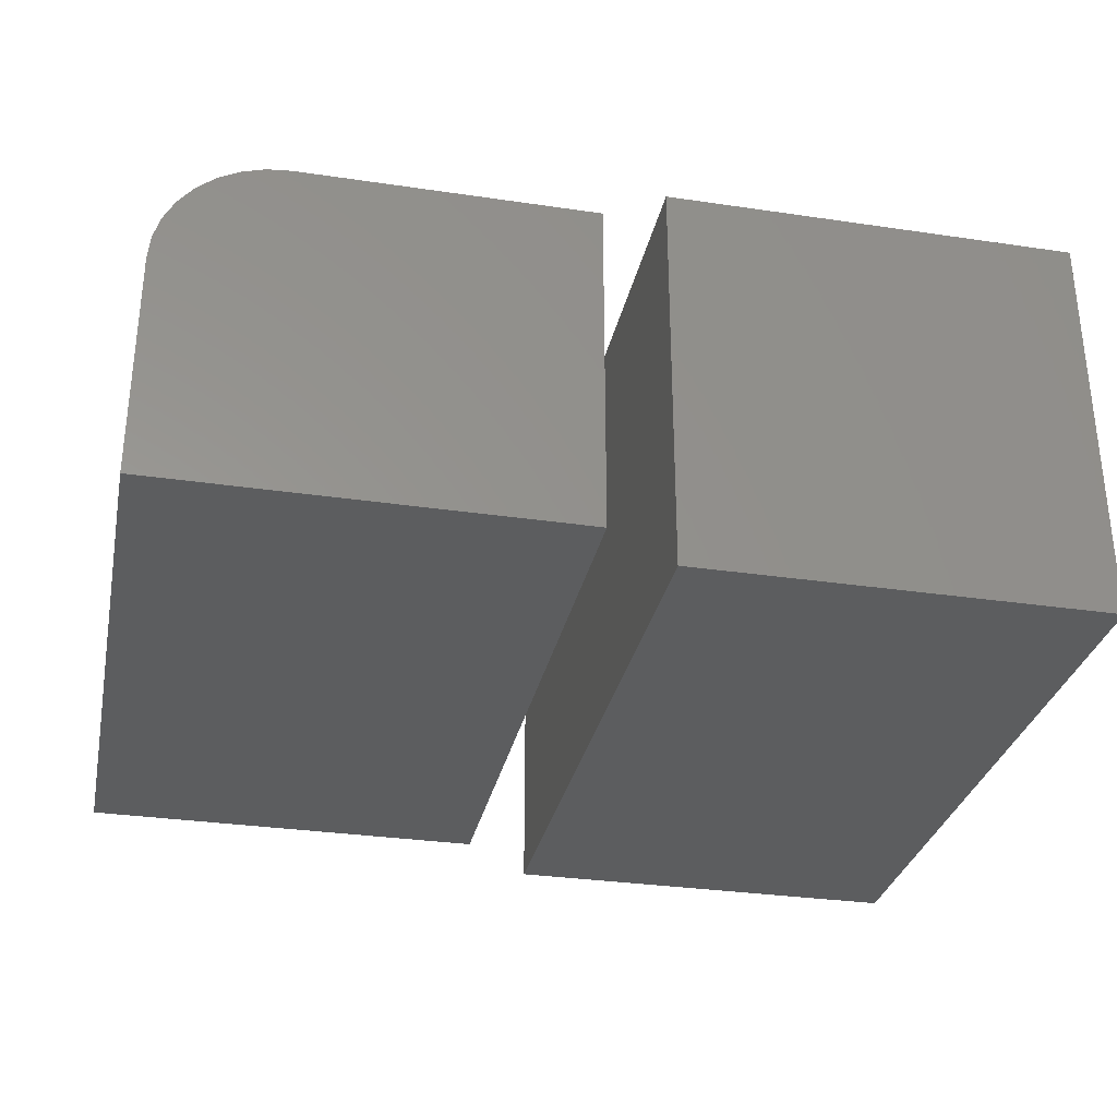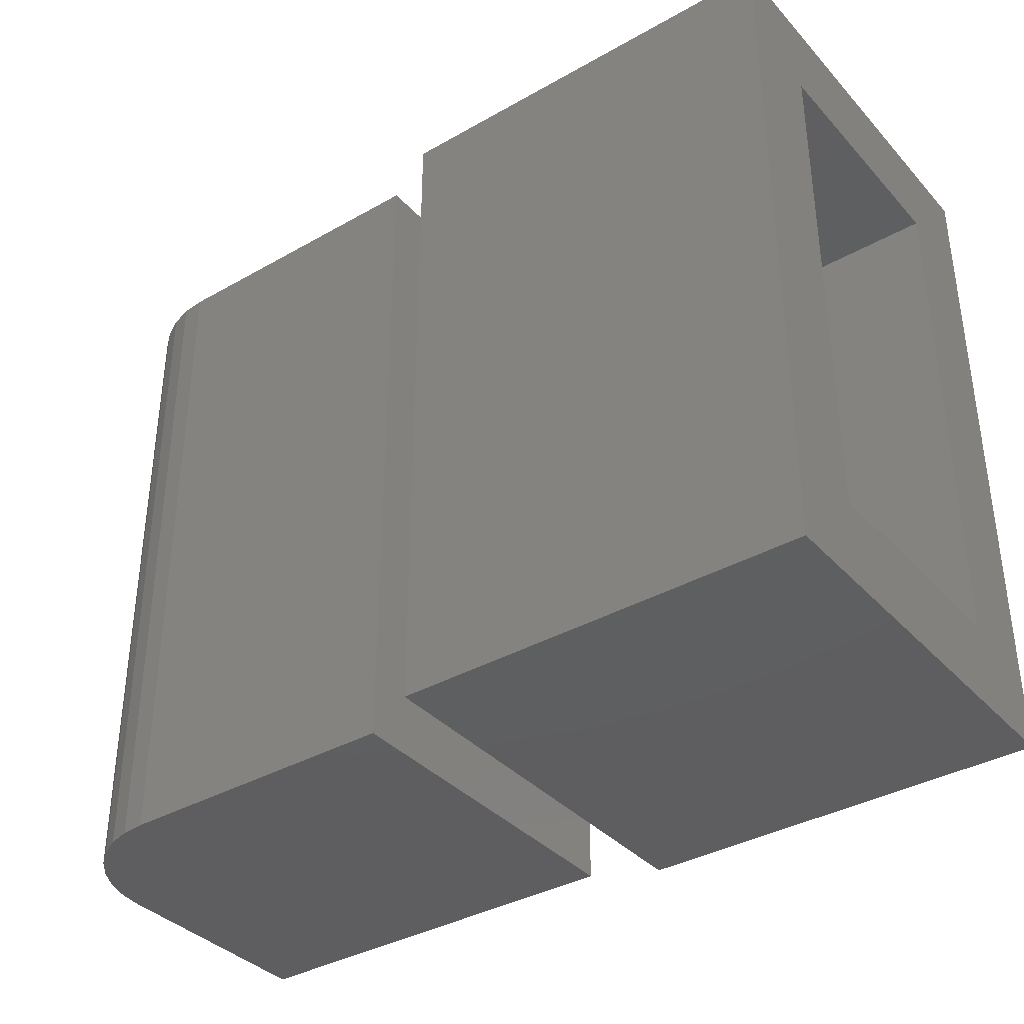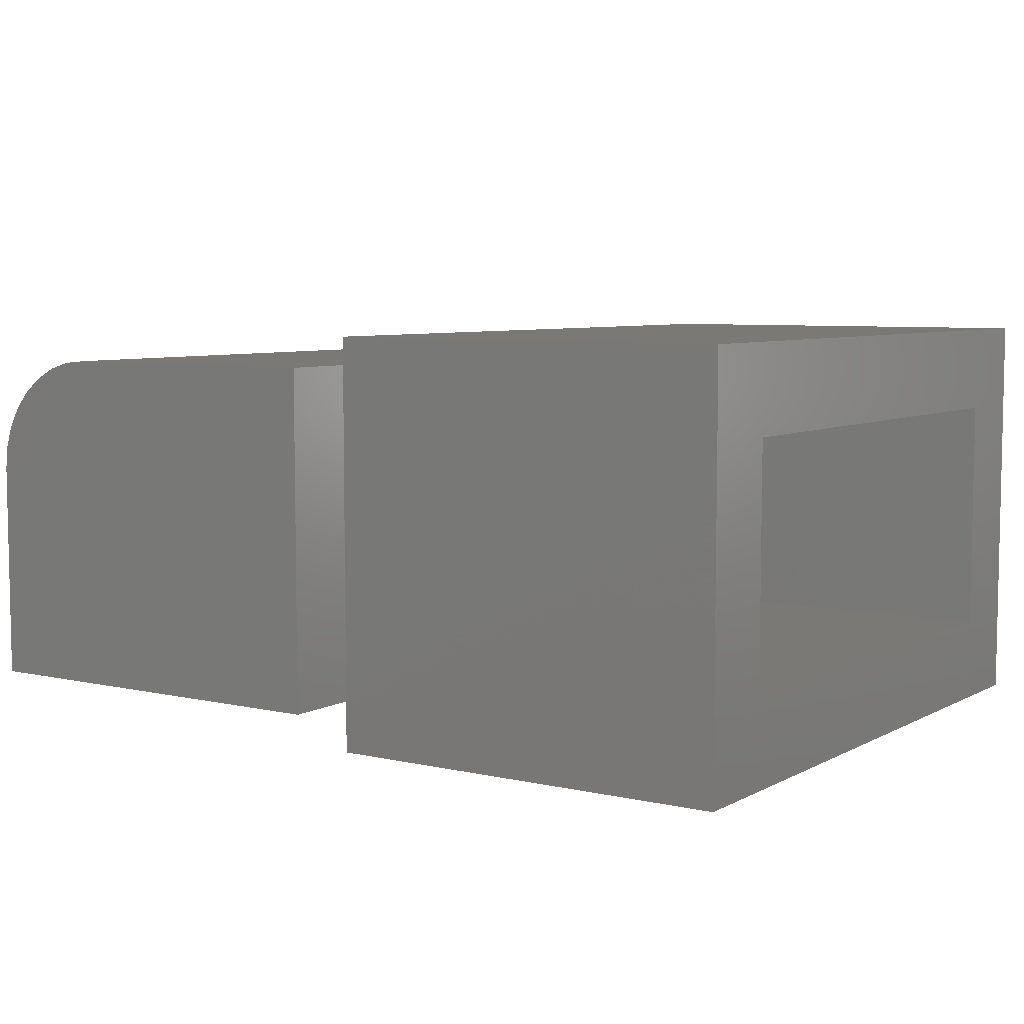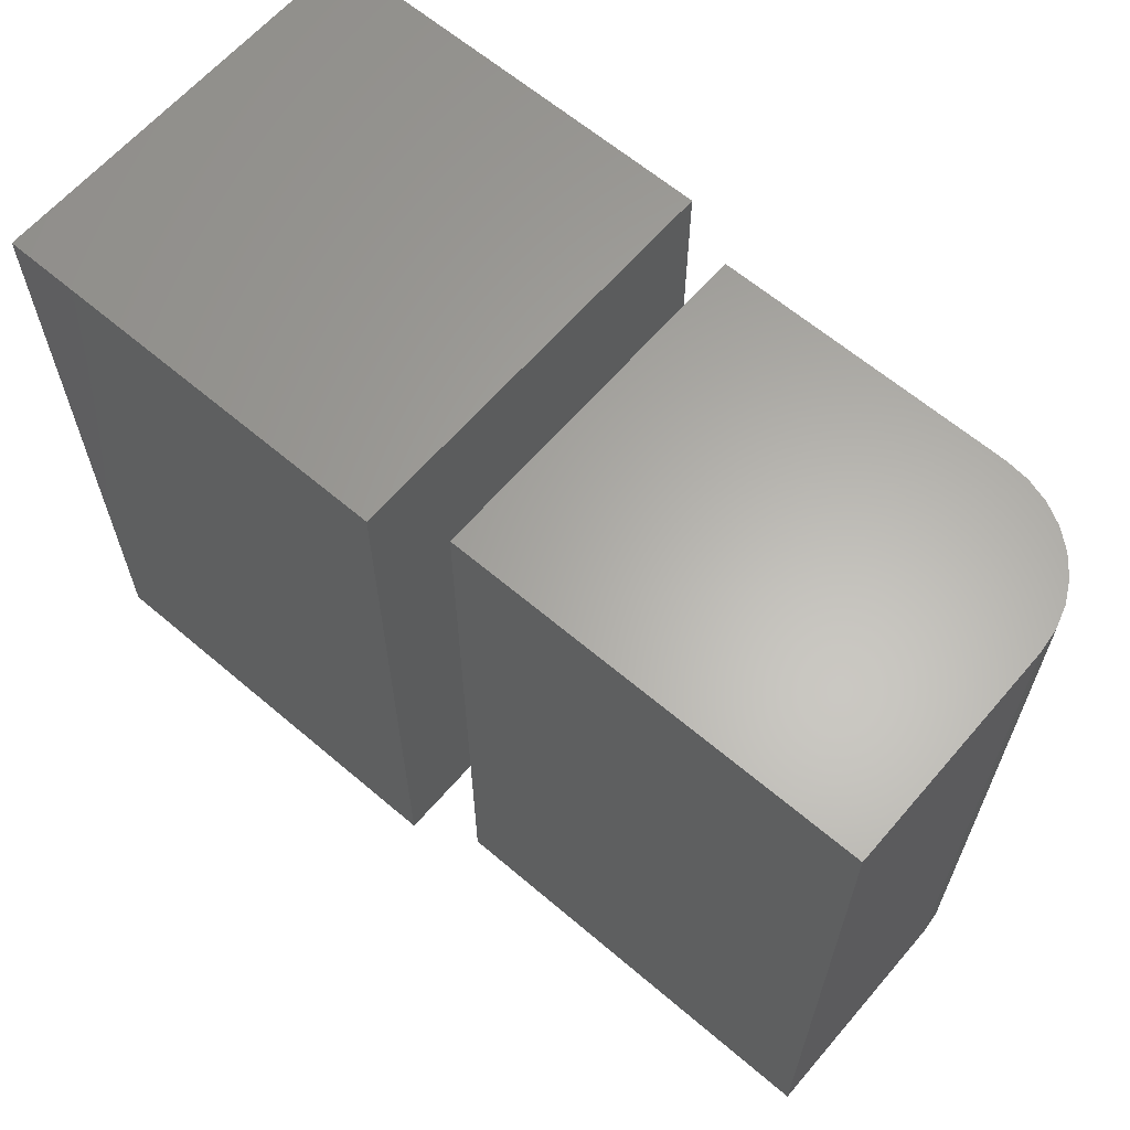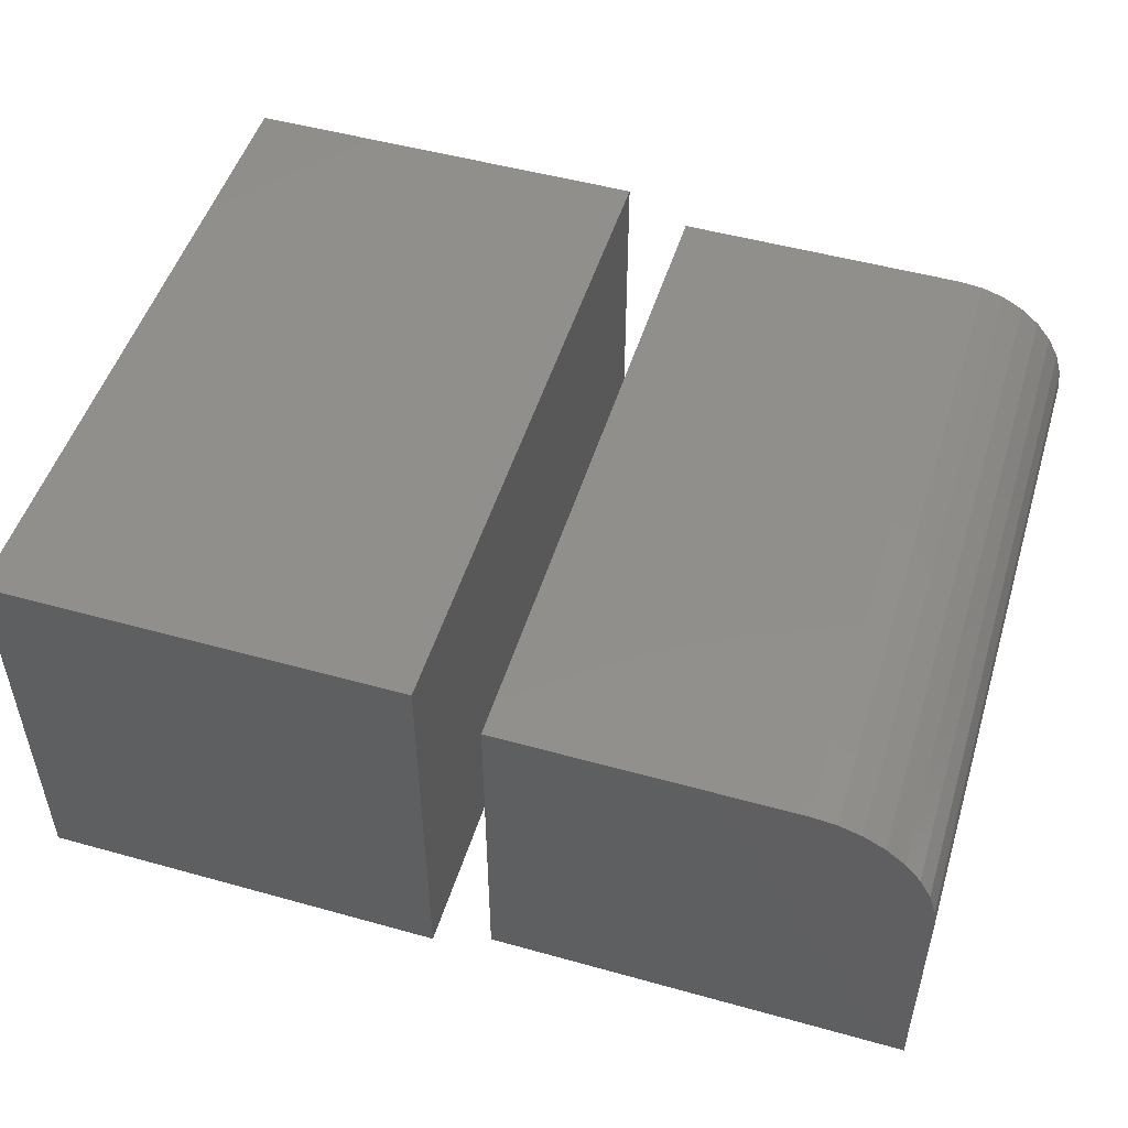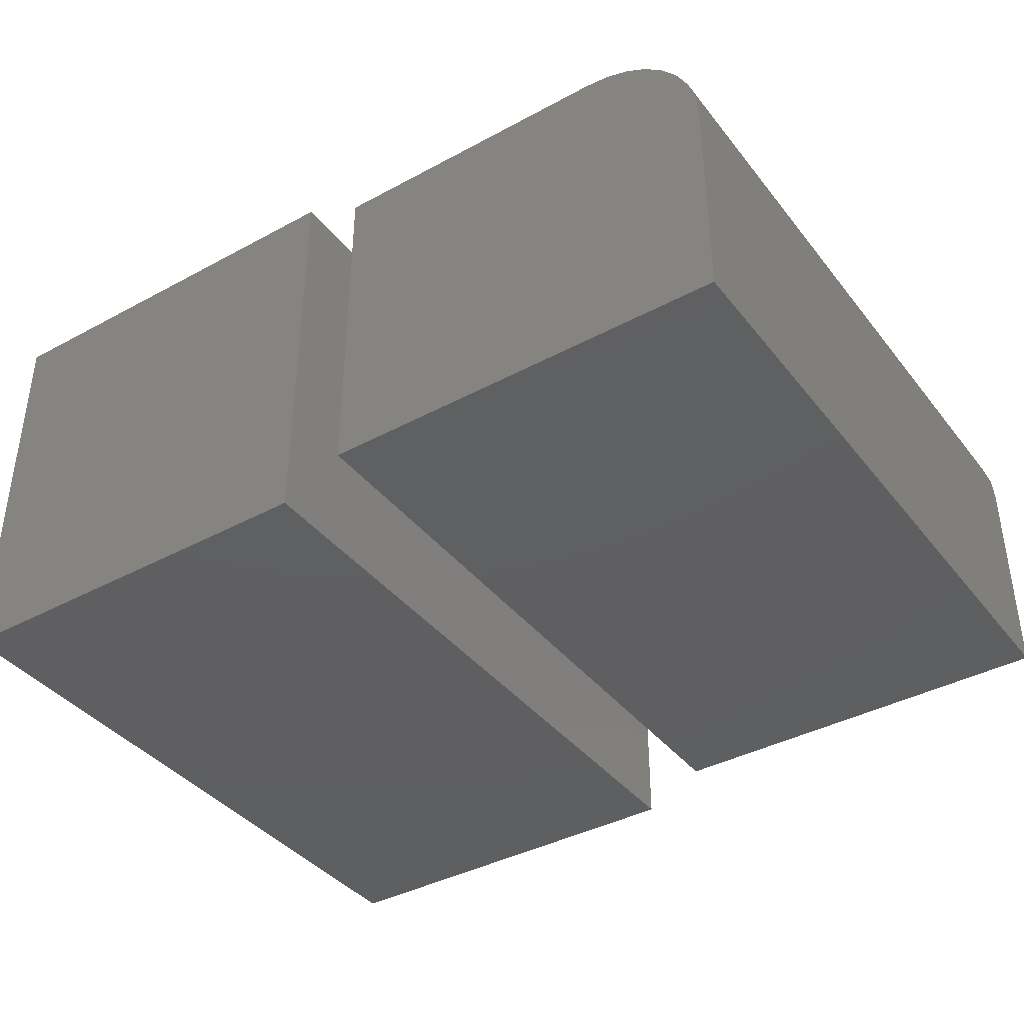
<metadata>
{"format":"stl","ext":"stl","renderer":"f3d","projection":"perspective","resolution":1024,"background":"white","views":[{"elev":-31.1,"azim":168.1,"up":"+Y"},{"elev":-36.7,"azim":-143.6,"up":"+Z"},{"elev":6.5,"azim":-146.1,"up":"+Y"},{"elev":63.2,"azim":40.7,"up":"+Z"},{"elev":50.3,"azim":17.0,"up":"+Y"},{"elev":-39.2,"azim":34.0,"up":"+Y"}]}
</metadata>
<code>
# stl→obj: 64 verts, 116 faces
v -0.2209 -0.2209 0
v -0.2209 -0.1271 0.09375
v -0.2209 0.2287 0
v -0.2209 0.135 0.09375
v -0.2209 0.2287 0.75
v -0.2209 0.135 0.6562
v -0.2209 -0.2209 0.75
v -0.2209 -0.1271 0.6562
v 0.135 -0.1271 0.09375
v 0.135 -0.1271 0.6562
v 0.135 0.135 0.6562
v 0.135 0.135 0.09375
v 0.3906 -0.09375 0.09375
v 0.3906 -0.09375 0.6562
v 0.6562 -0.09375 0.09375
v 0.6562 -0.09375 0.6562
v 0.3906 0.1003 0.09375
v 0.3906 0.1003 0.6562
v 0.6562 0.06127 0.09375
v 0.6562 0.06127 0.6562
v 0.6172 0.1003 0.09375
v 0.6172 0.1003 0.6562
v 0.6555 0.06889 0.09375
v 0.6533 0.07622 0.09375
v 0.6497 0.08297 0.09375
v 0.6448 0.08889 0.09375
v 0.6389 0.09375 0.09375
v 0.6321 0.09736 0.09375
v 0.6248 0.09958 0.09375
v 0.6533 0.07622 0.6562
v 0.6555 0.06889 0.6562
v 0.6248 0.09958 0.6562
v 0.6321 0.09736 0.6562
v 0.6389 0.09375 0.6562
v 0.6448 0.08889 0.6562
v 0.6497 0.08297 0.6562
v 0.2287 -0.2209 0
v 0.2287 0.2287 0
v 0.2287 -0.2209 0.75
v 0.2287 0.2287 0.75
v 0.2969 0.1941 0.75
v 0.2969 -0.1875 0.75
v 0.75 -0.1875 0.75
v 0.75 0.06127 0.75
v 0.7474 0.08718 0.75
v 0.7399 0.1121 0.75
v 0.7276 0.1351 0.75
v 0.7111 0.1552 0.75
v 0.691 0.1717 0.75
v 0.668 0.184 0.75
v 0.6431 0.1915 0.75
v 0.6172 0.1941 0.75
v 0.2969 0.1941 0
v 0.6172 0.1941 0
v 0.6431 0.1915 0
v 0.668 0.184 0
v 0.691 0.1717 0
v 0.7111 0.1552 0
v 0.7276 0.1351 0
v 0.7399 0.1121 0
v 0.7474 0.08718 0
v 0.75 0.06127 0
v 0.75 -0.1875 0
v 0.2969 -0.1875 0
f 1 2 3
f 3 2 4
f 3 4 5
f 5 4 6
f 5 6 7
f 7 6 8
f 7 8 1
f 1 8 2
f 2 8 9
f 9 8 10
f 6 11 8
f 8 11 10
f 12 11 4
f 4 11 6
f 4 2 12
f 12 2 9
f 13 14 15
f 15 14 16
f 17 18 13
f 13 18 14
f 15 16 19
f 19 16 20
f 21 22 17
f 17 22 18
f 19 23 24
f 15 19 24
f 15 24 25
f 15 25 26
f 15 26 27
f 15 27 28
f 15 28 29
f 15 29 21
f 15 21 17
f 15 17 13
f 30 31 20
f 16 14 18
f 16 18 22
f 16 22 32
f 16 32 33
f 16 33 34
f 16 34 35
f 16 35 36
f 16 36 30
f 16 30 20
f 26 34 27
f 27 34 33
f 27 33 28
f 28 33 32
f 28 32 29
f 29 32 22
f 29 22 21
f 34 26 35
f 35 26 25
f 35 25 36
f 36 25 24
f 36 24 30
f 30 24 23
f 30 23 31
f 31 23 19
f 31 19 20
f 9 10 12
f 12 10 11
f 1 3 37
f 37 3 38
f 37 38 39
f 39 38 40
f 38 3 40
f 40 3 5
f 7 39 5
f 5 39 40
f 1 37 7
f 7 37 39
f 41 42 43
f 41 43 44
f 41 44 45
f 41 45 46
f 41 46 47
f 41 47 48
f 41 48 49
f 41 49 50
f 41 50 51
f 41 51 52
f 53 54 55
f 53 55 56
f 53 56 57
f 53 57 58
f 53 58 59
f 53 59 60
f 53 60 61
f 53 61 62
f 53 62 63
f 53 63 64
f 54 53 52
f 52 53 41
f 63 62 43
f 43 62 44
f 54 52 55
f 55 52 51
f 55 51 56
f 56 51 50
f 56 50 57
f 57 50 49
f 57 49 58
f 58 49 48
f 58 48 59
f 59 48 47
f 59 47 60
f 60 47 46
f 60 46 61
f 61 46 45
f 61 45 62
f 62 45 44
f 53 64 41
f 41 64 42
f 64 63 42
f 42 63 43

</code>
